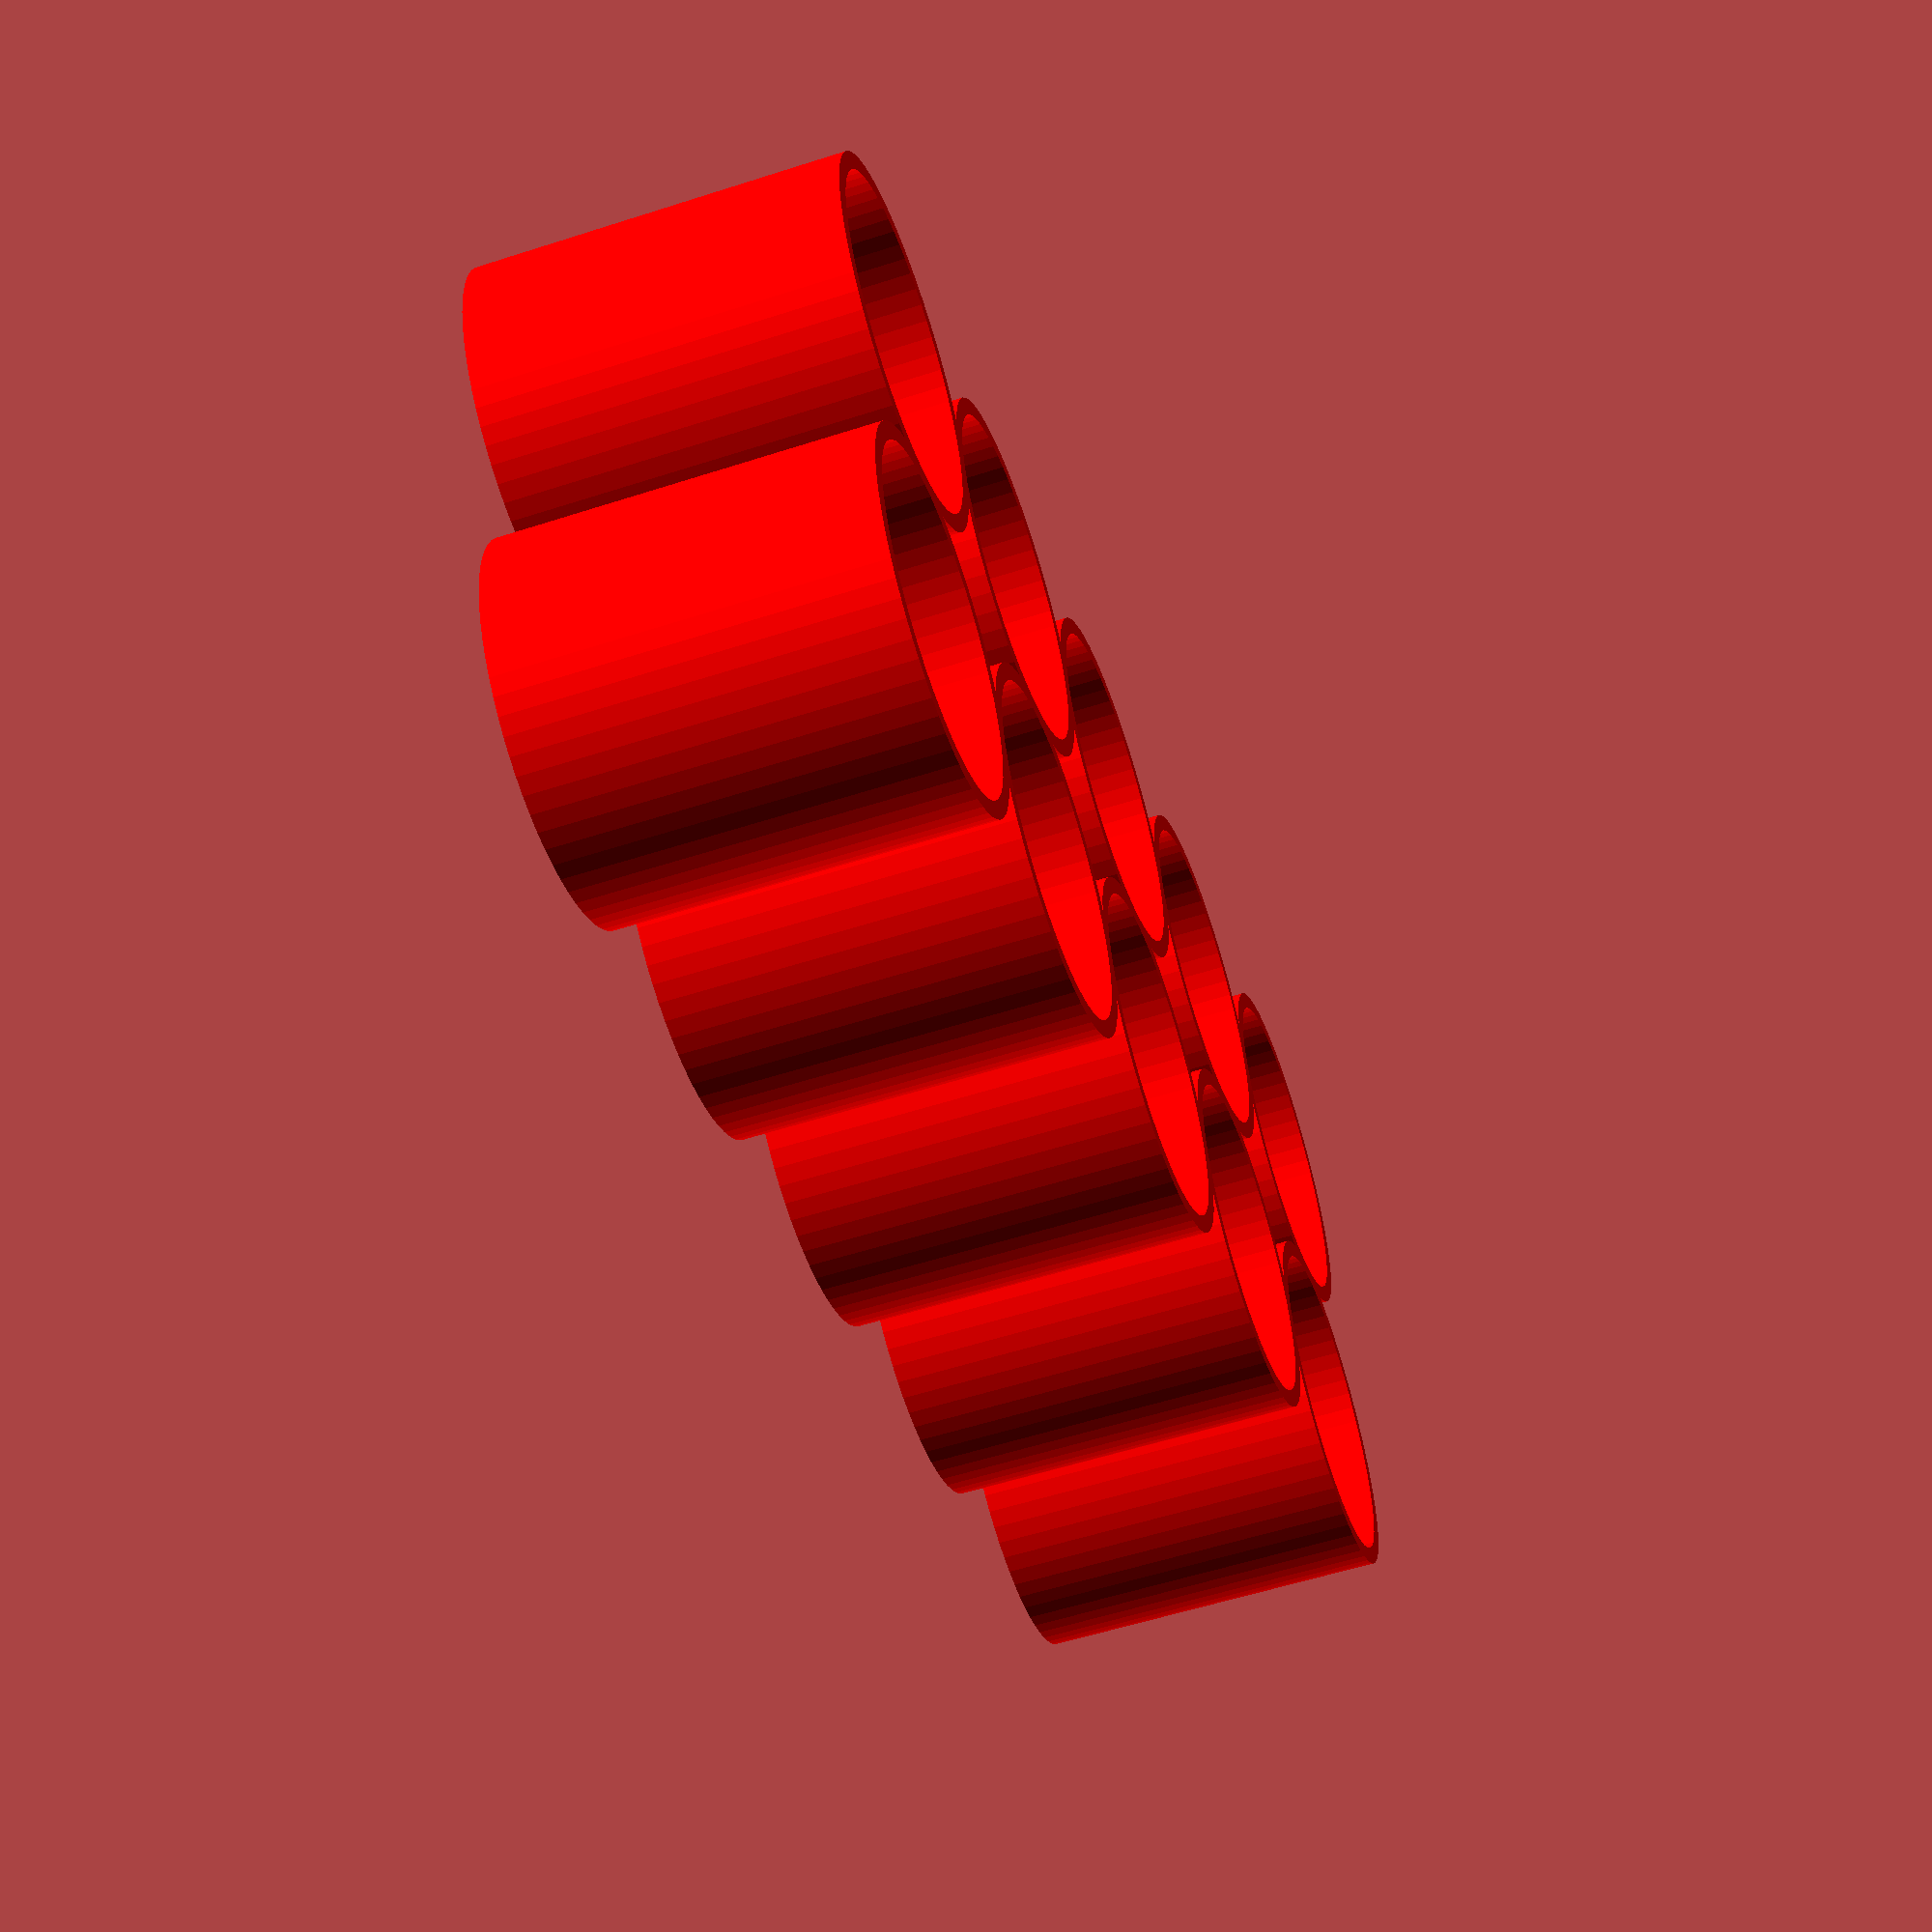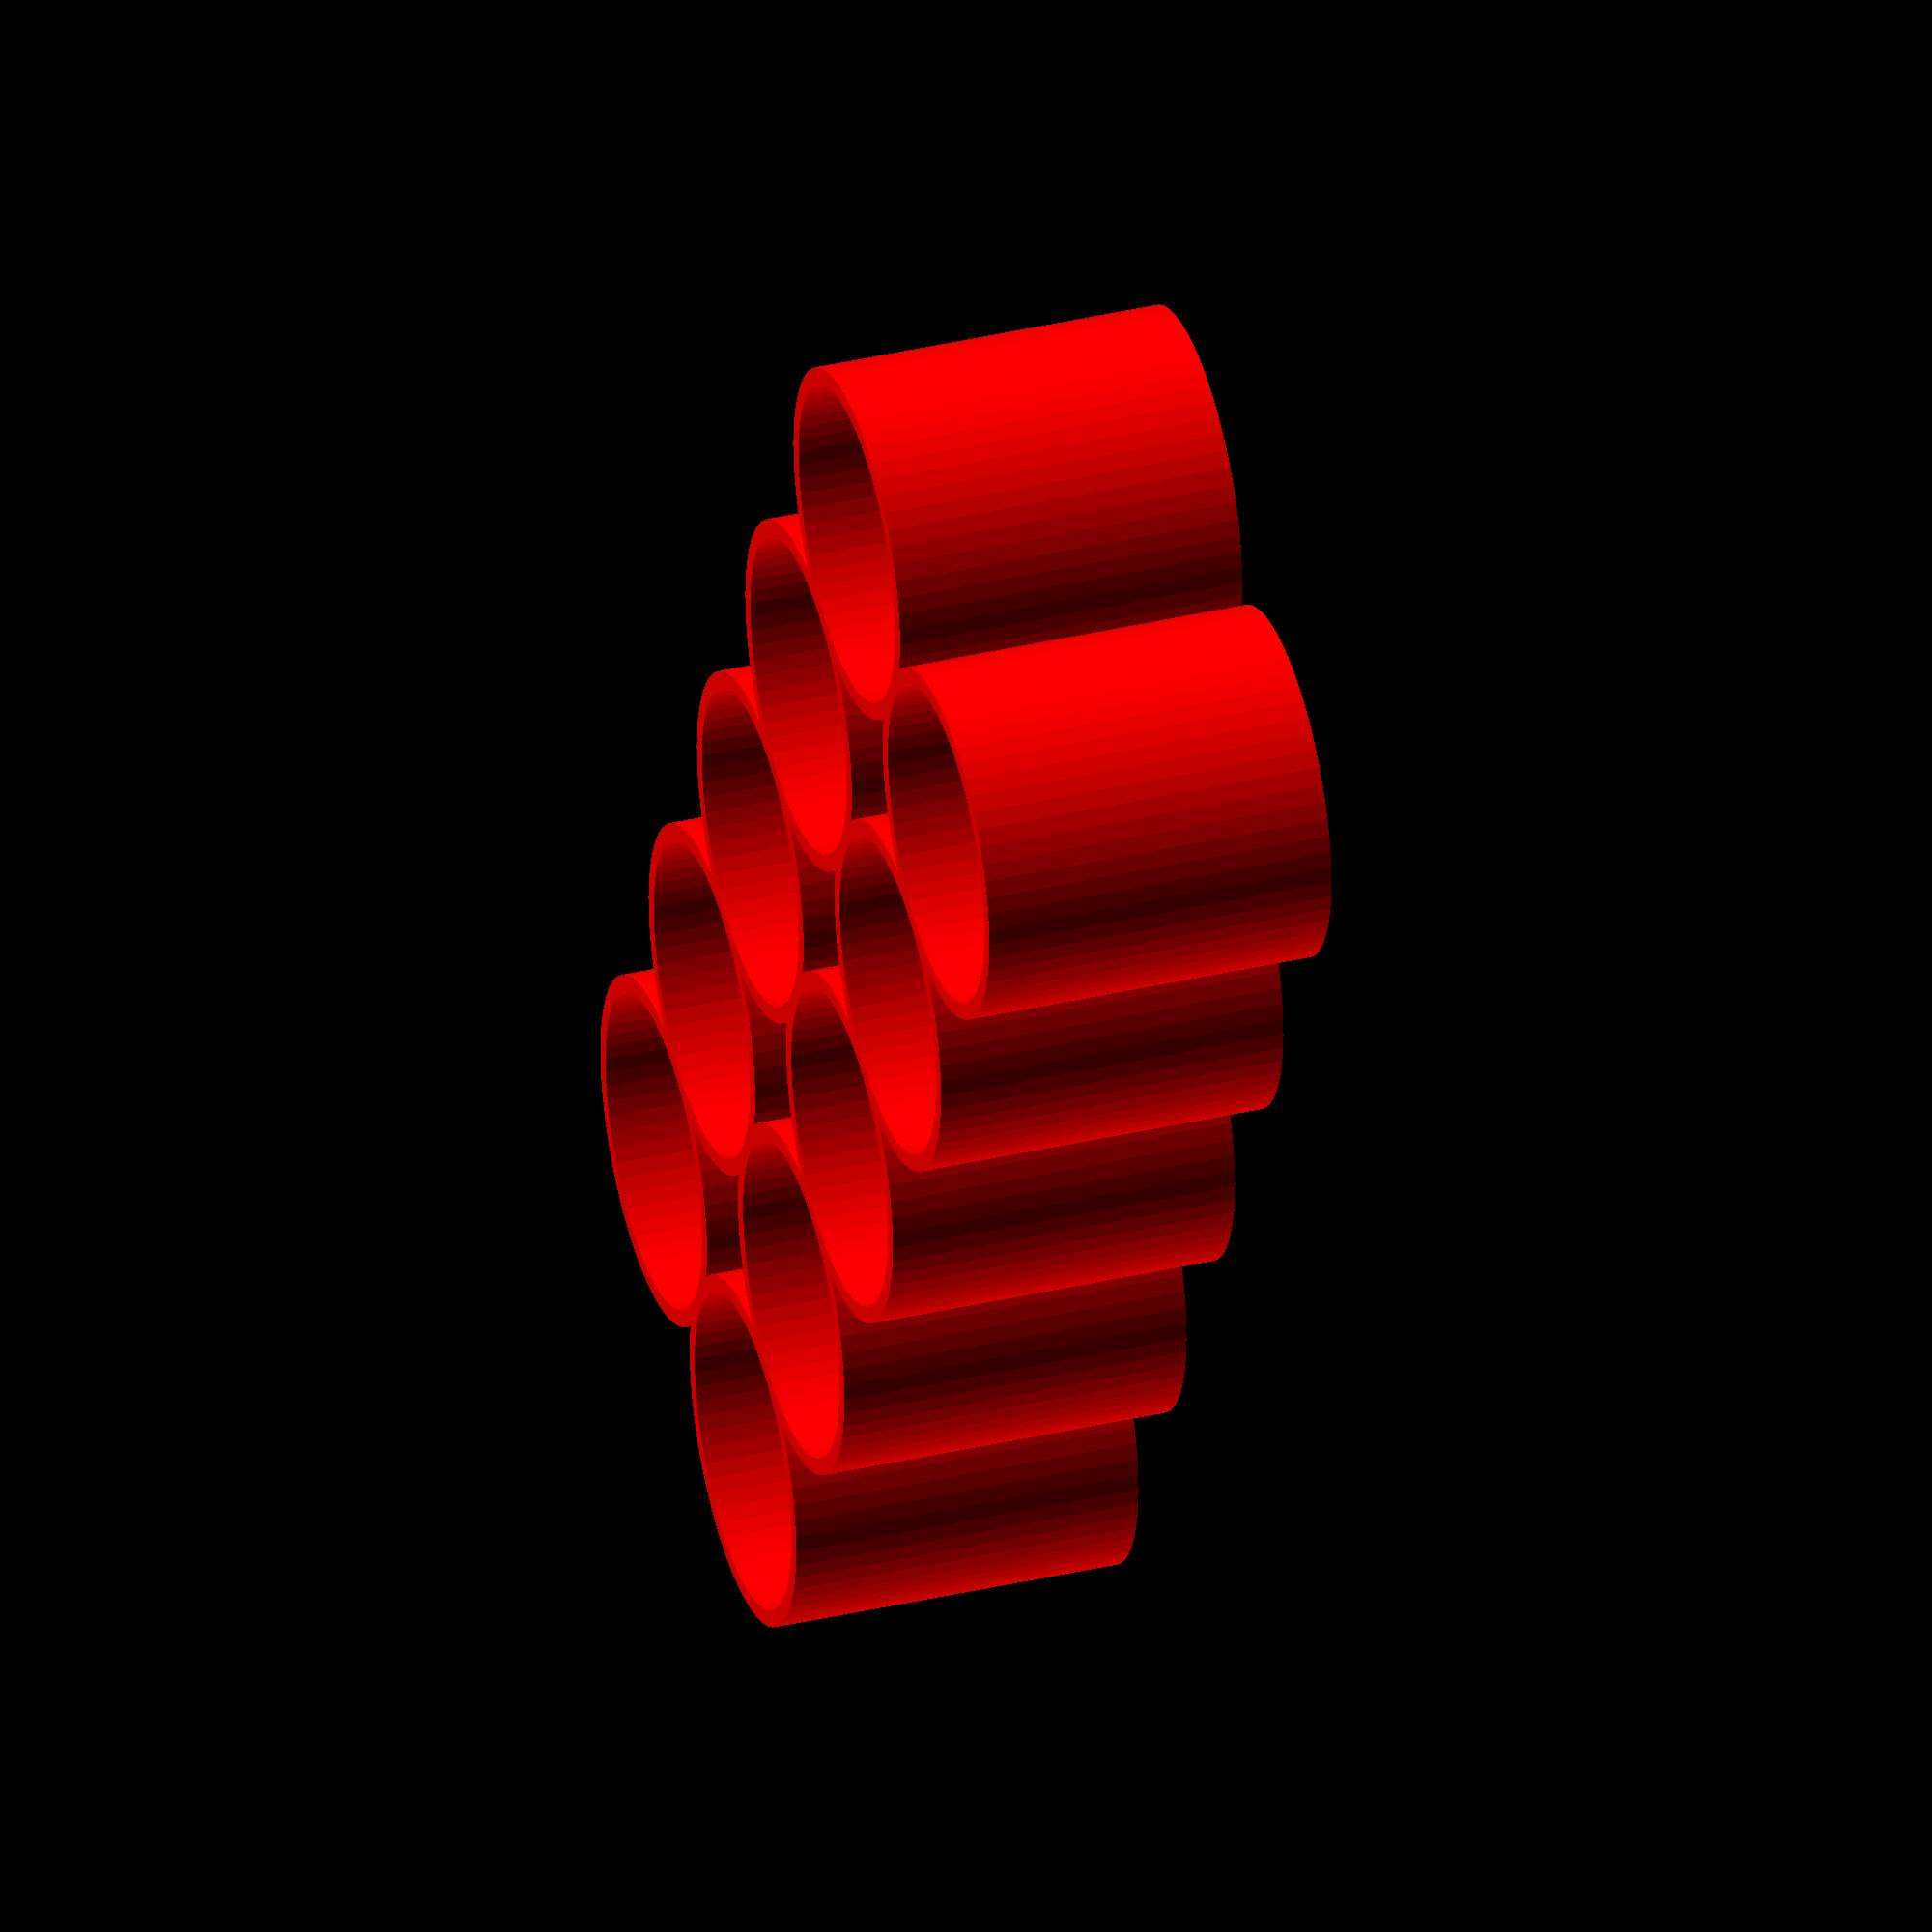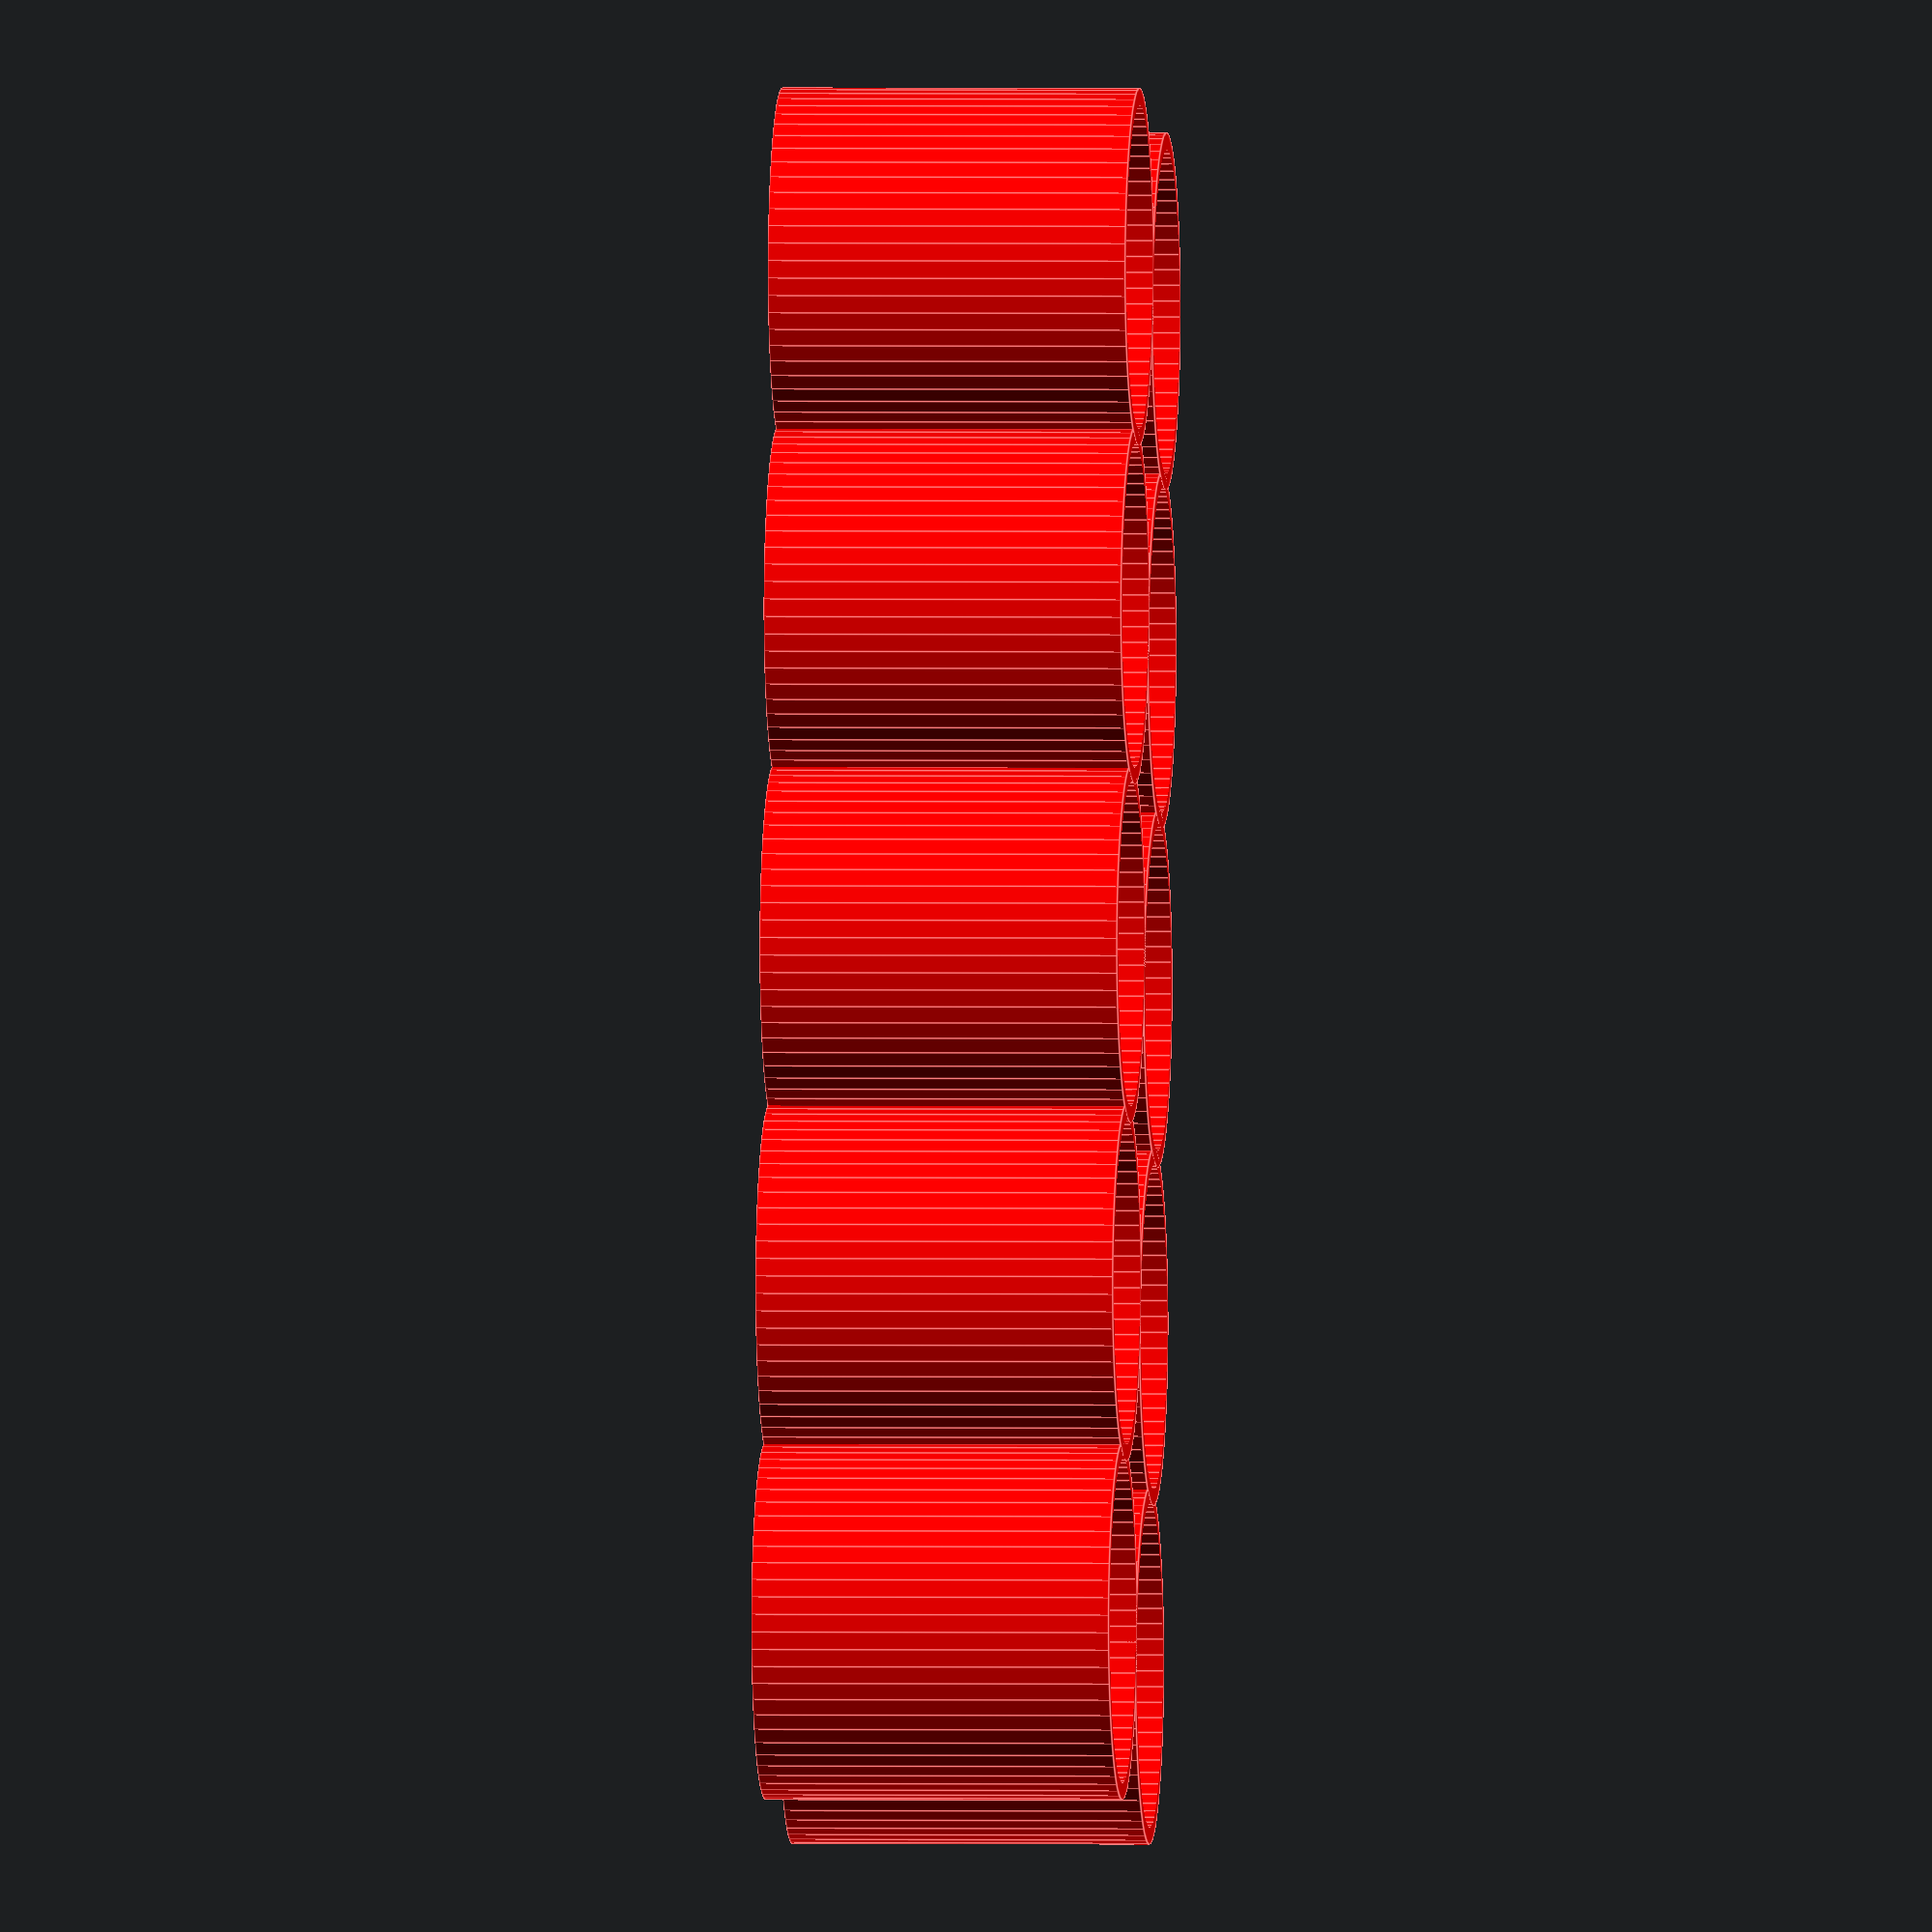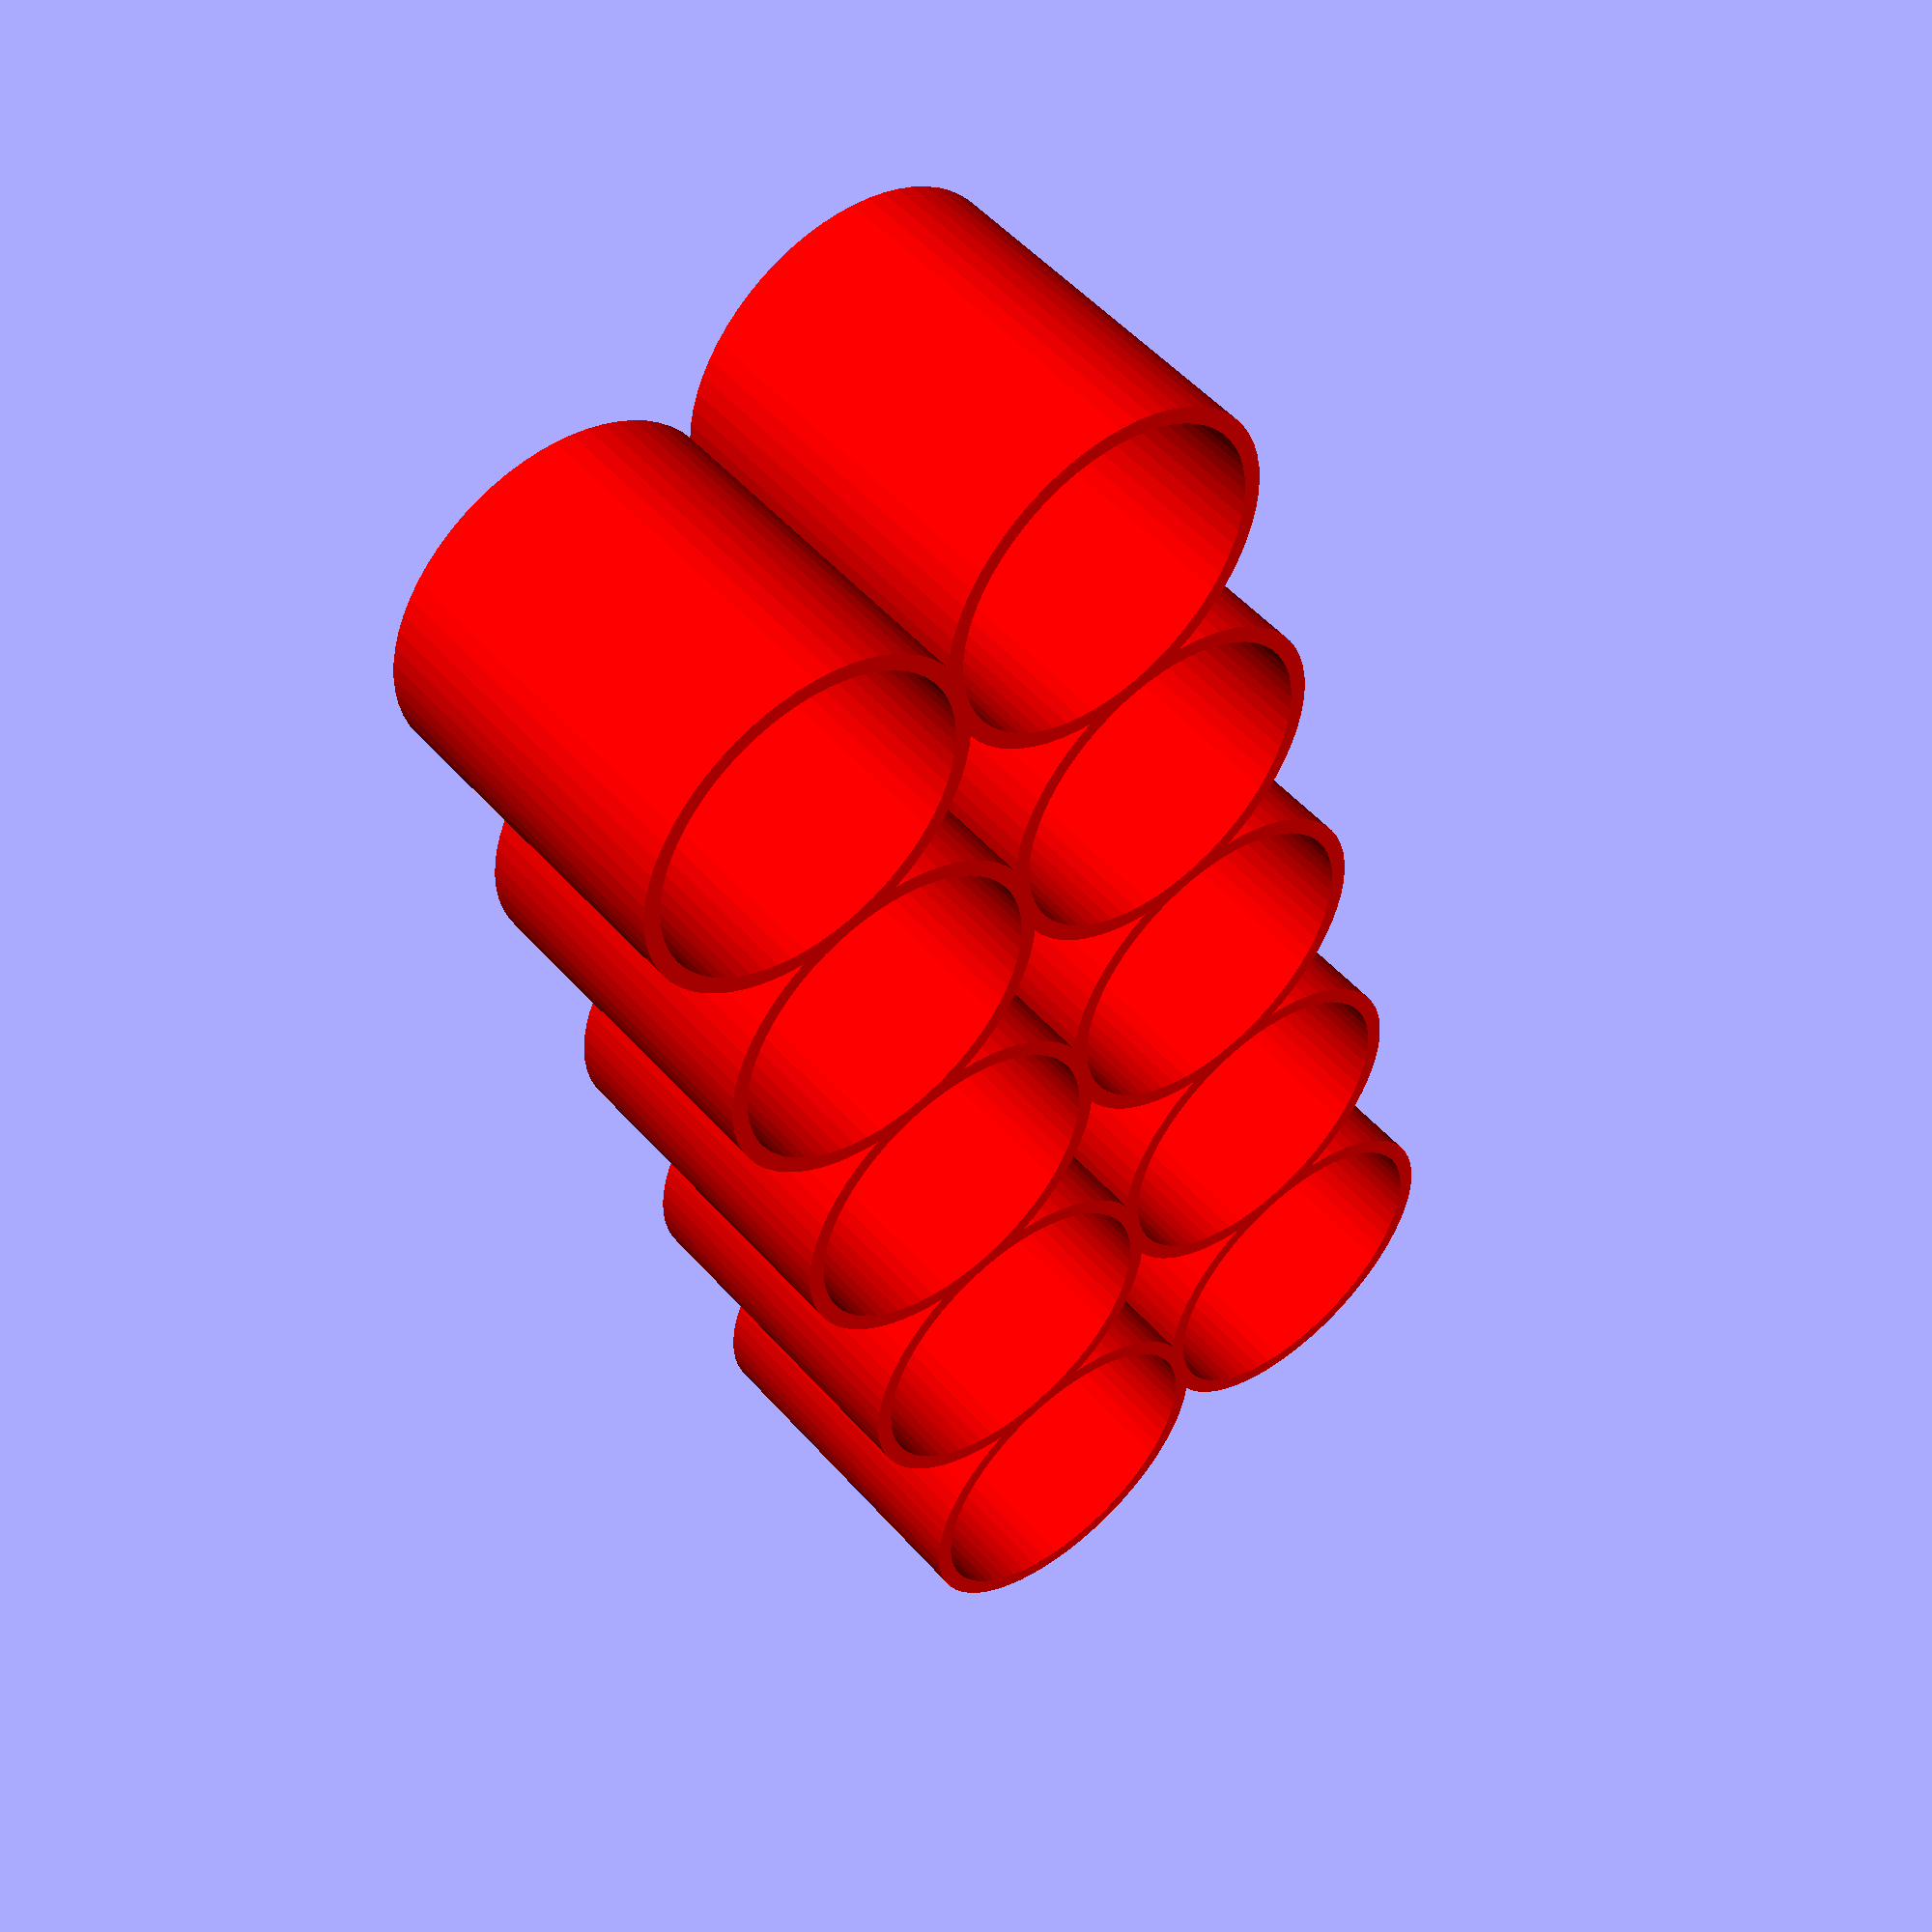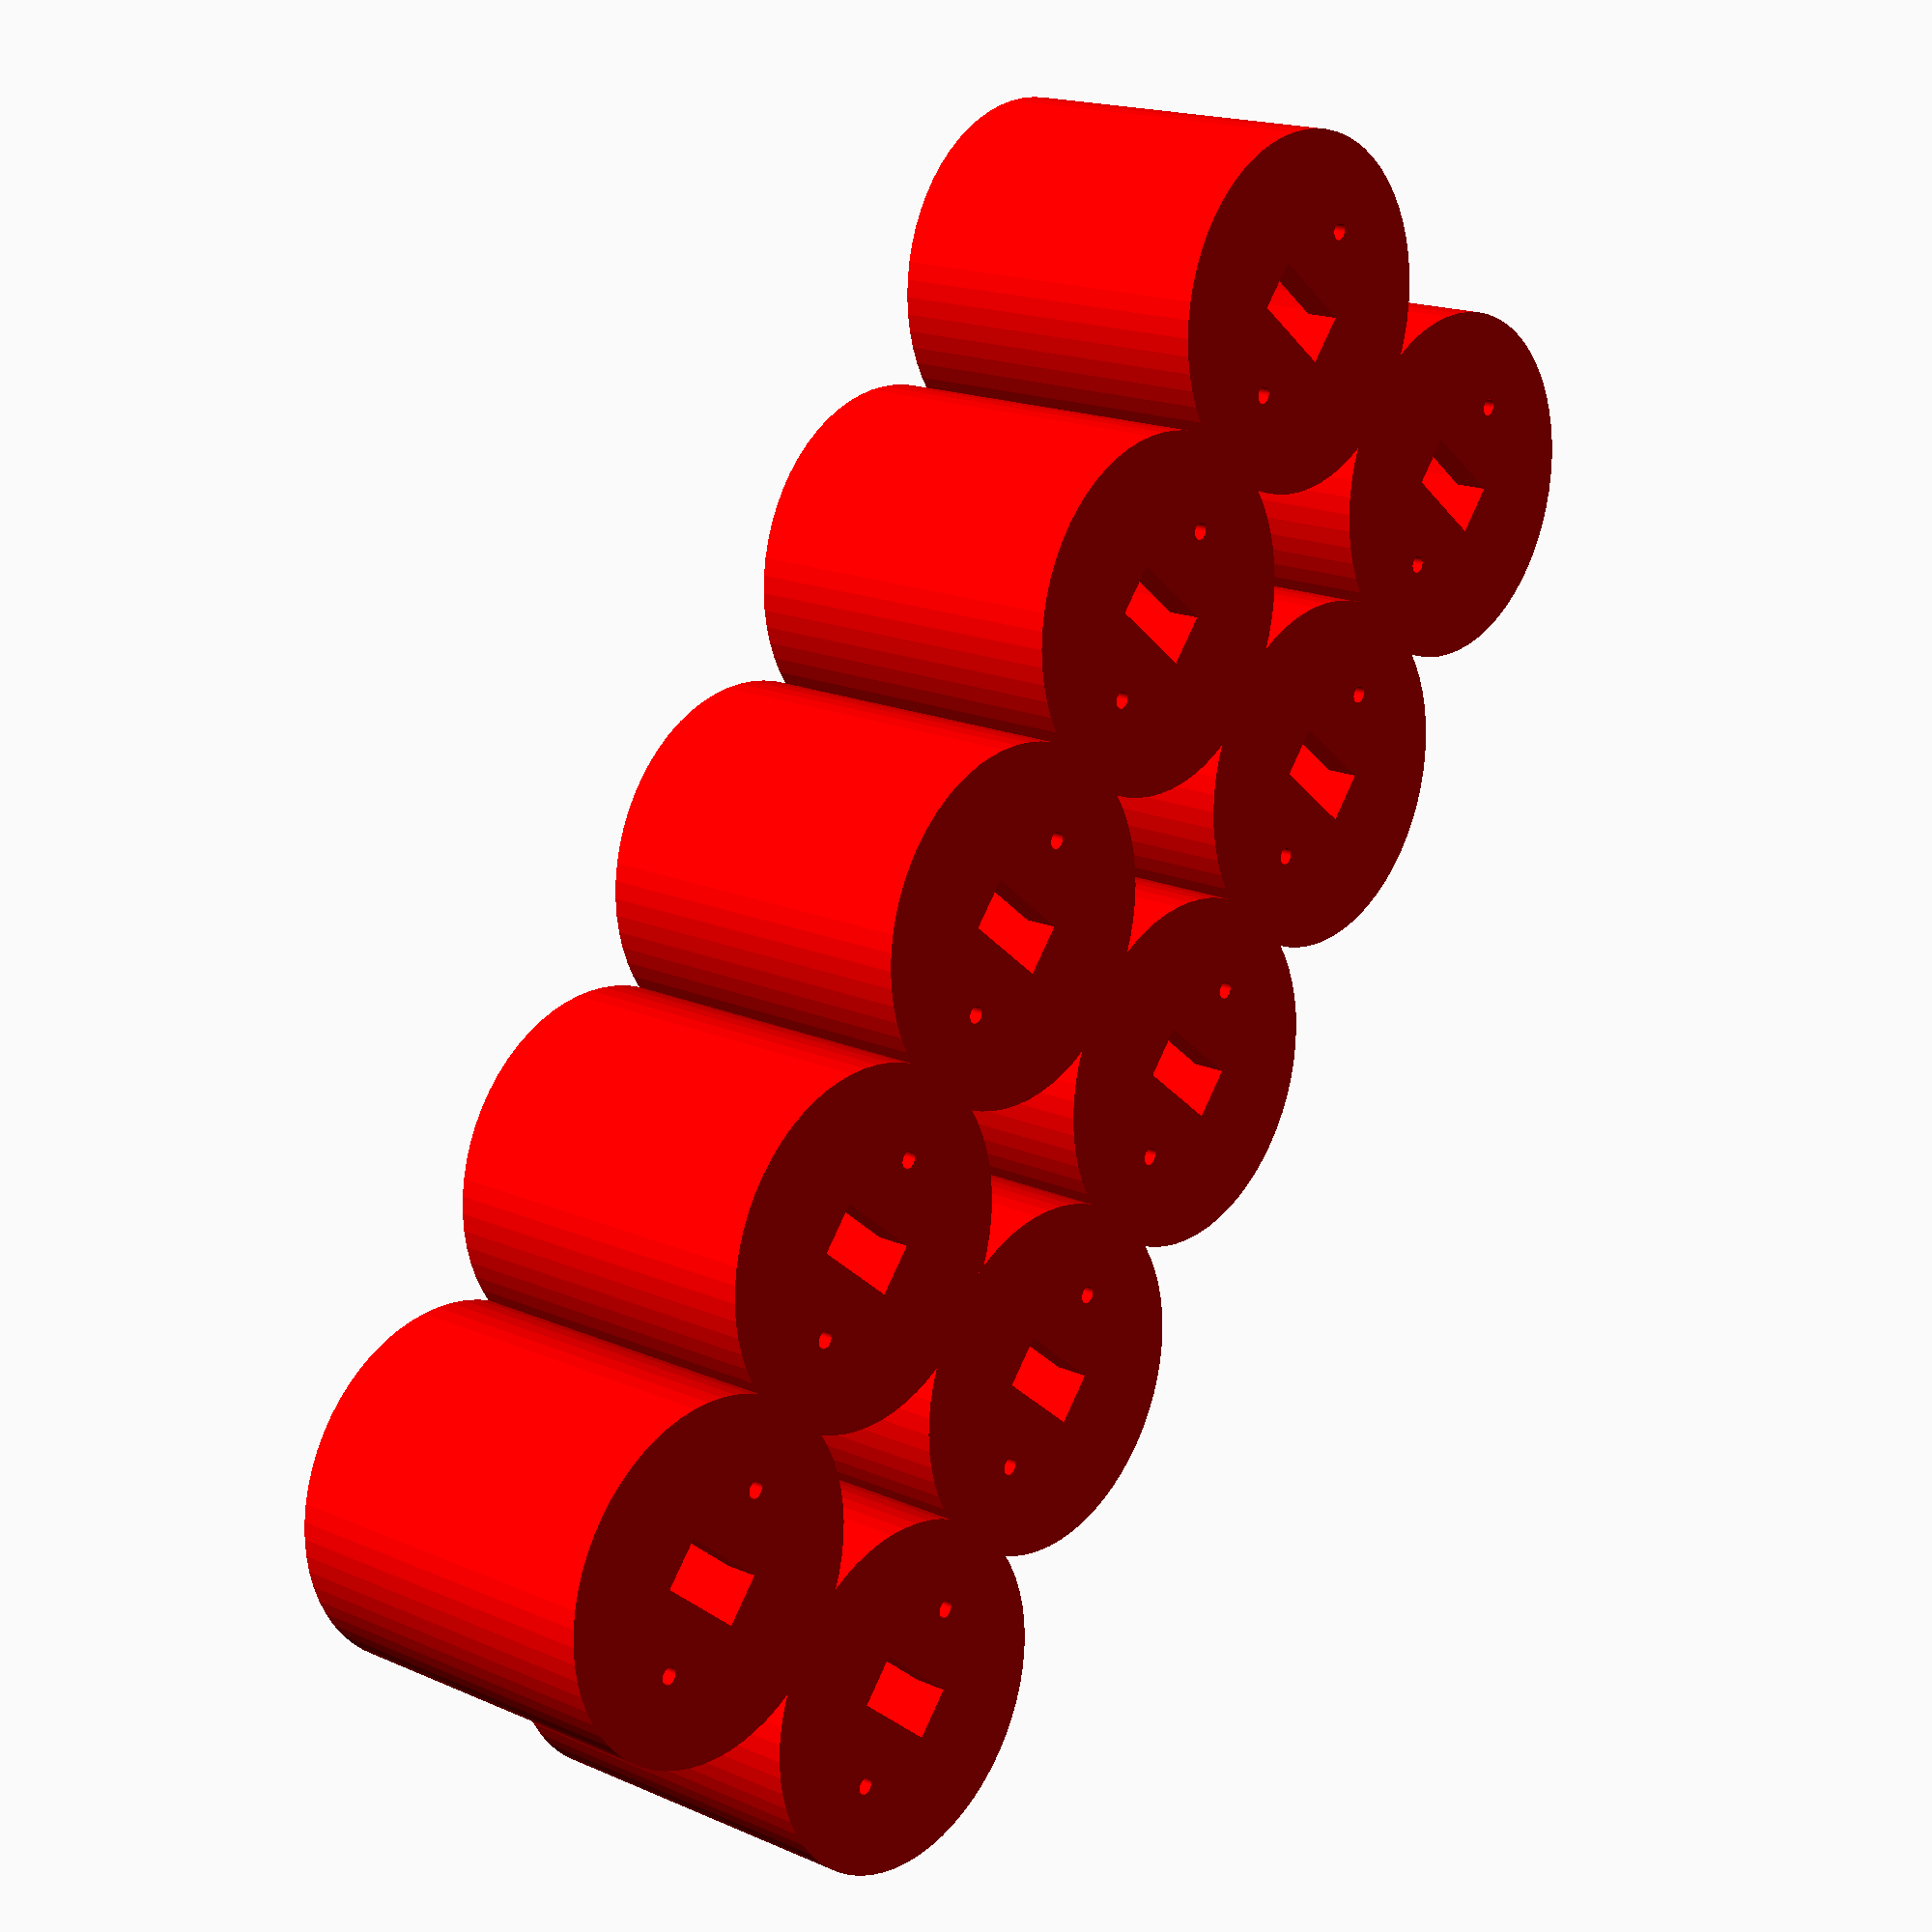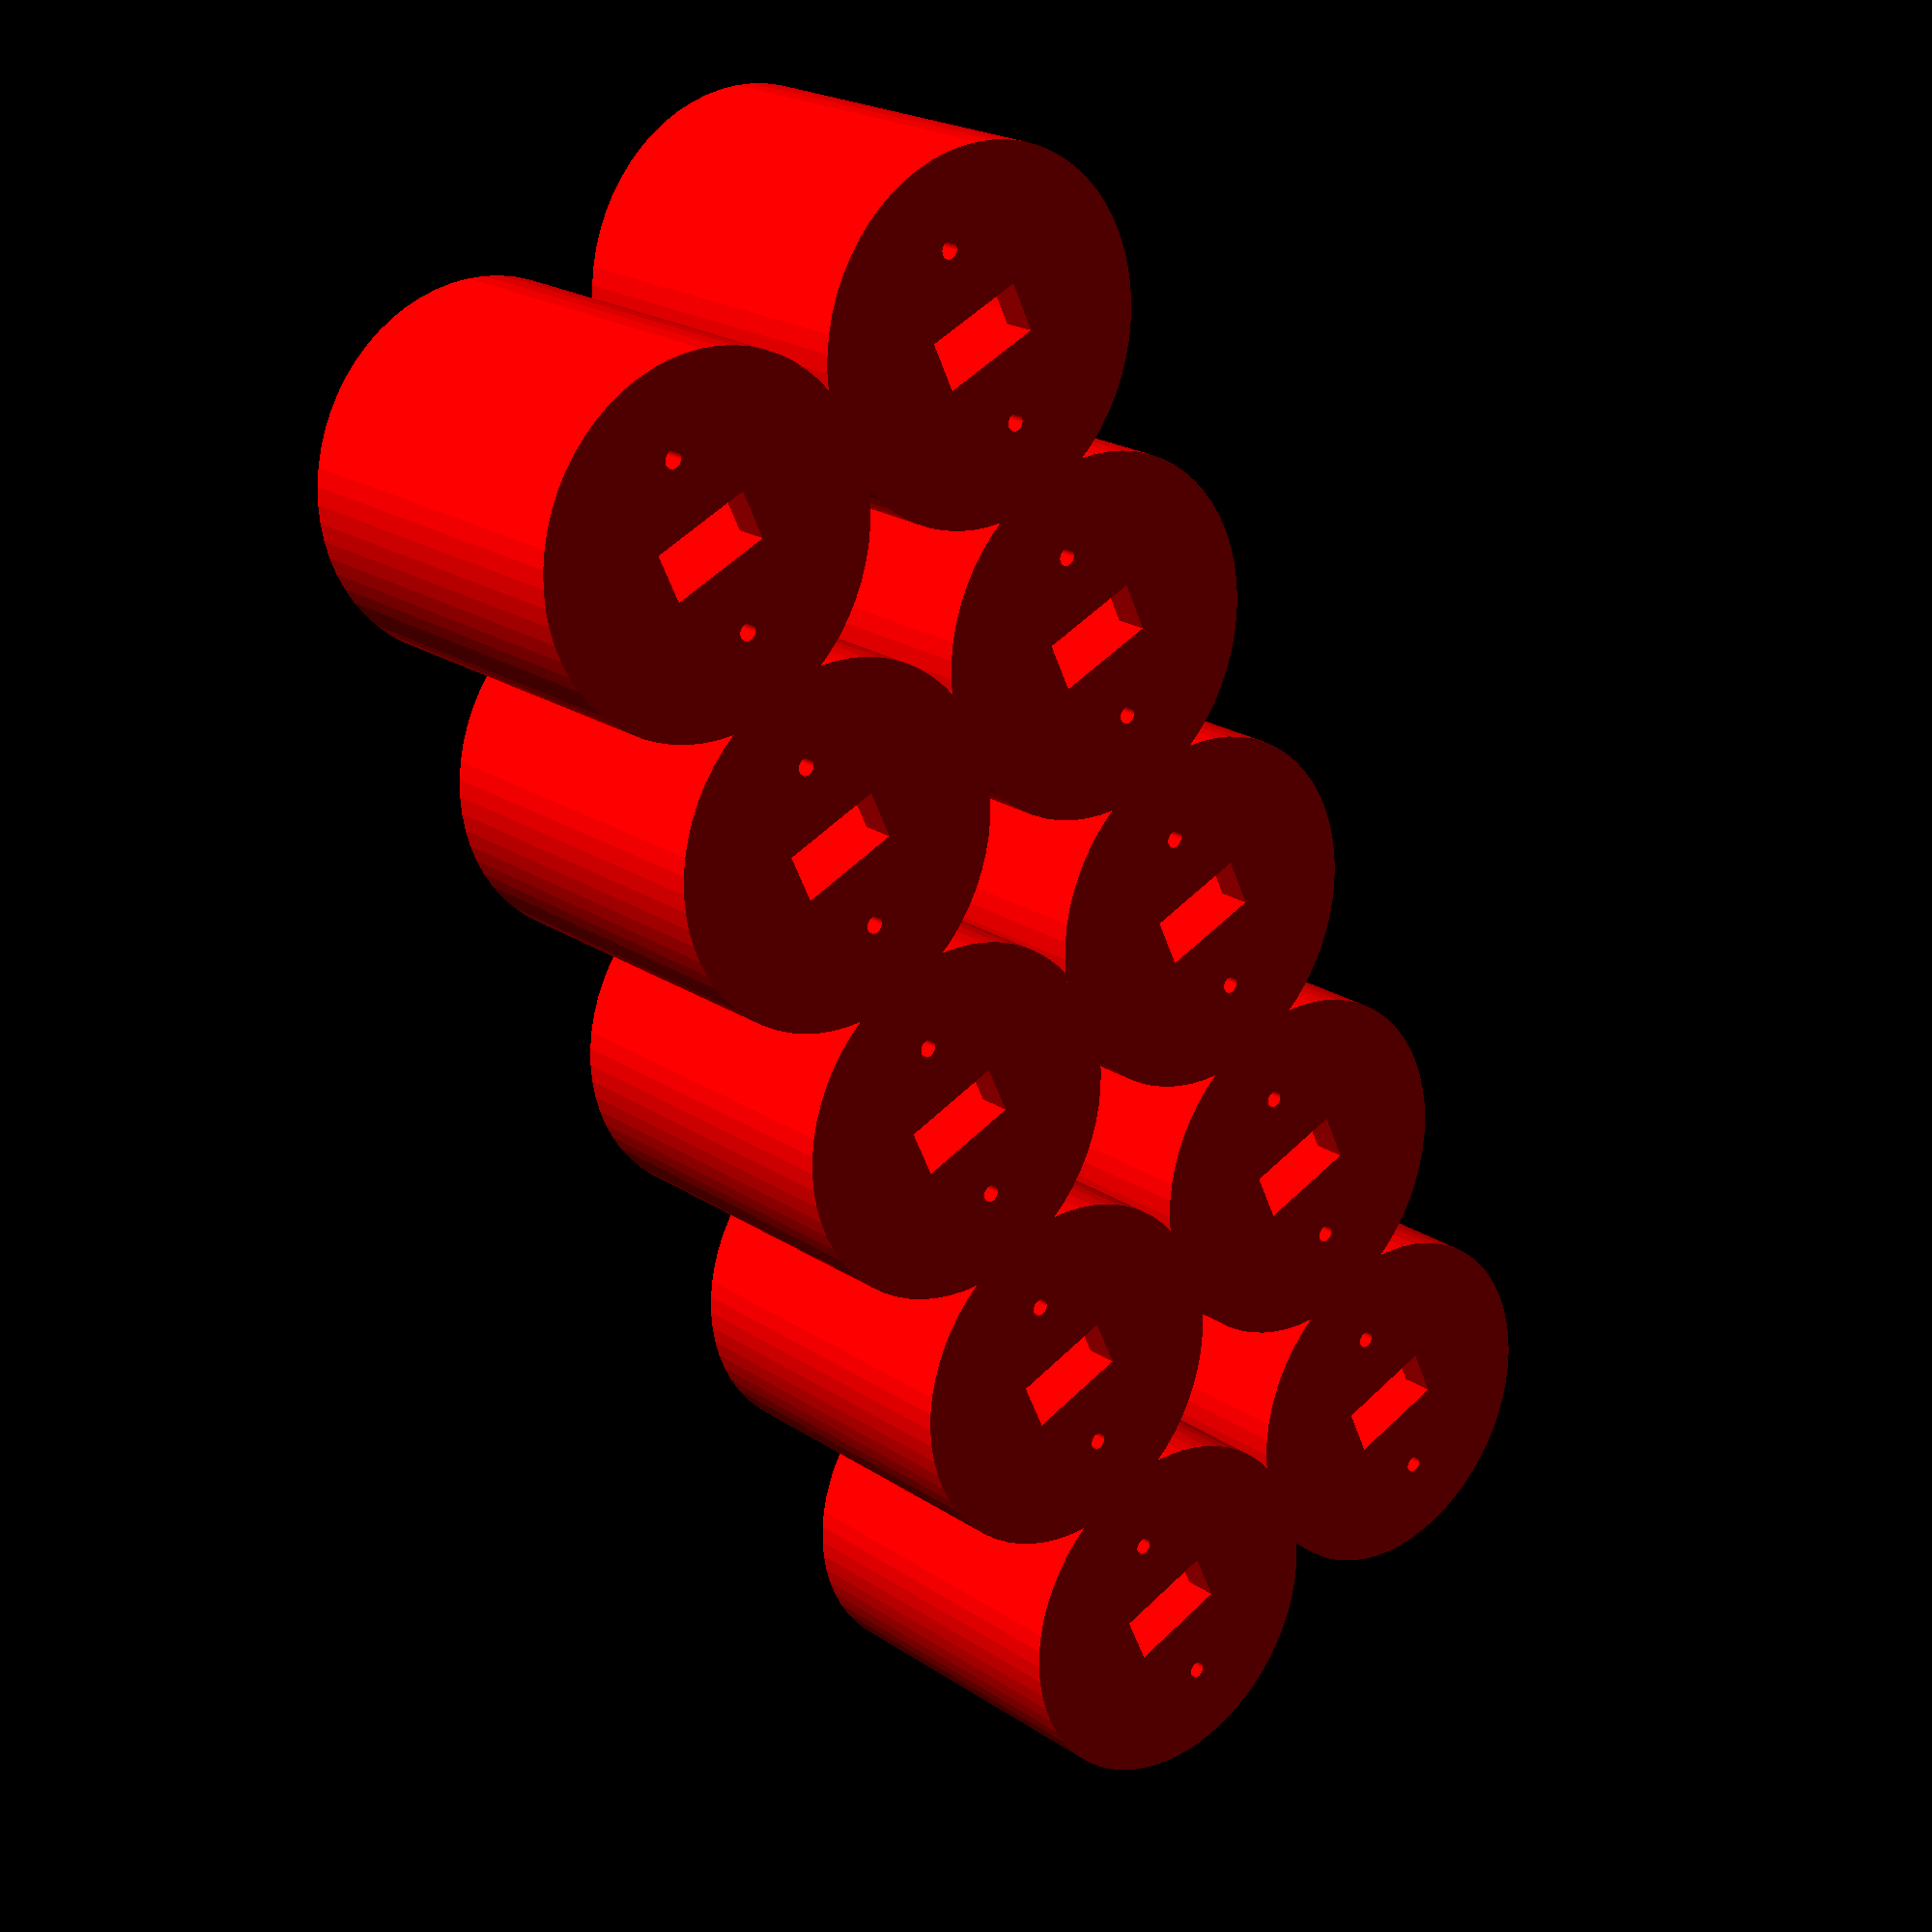
<openscad>
// Escolher da bateria 
// 0 - AAA 
// 1 - AA
// 2 - 18650
// 3 - D type
bat = 2; 

$fn = 64;
ds = [ 11, 15, 19 , 34];             // Diâmetros
hs = ds[bat]; // Altura da tampa igual ao diâmetro

// Tenta ocupar um quadrado ligeiramente acima de 10cms
//width = ceil(100/ds[bat]); 
//height = ceil(100/ds[bat]);

// Define o n. de celulas manualmente
width = 4; 
height = 1;

// Tamanho das paredes em mm.
wall = 1 ; 
base = 2 ;

for (y = [0:height]) {
  for (x = [0:width]) {
    translate([ x * (ds[bat] + wall), y * (ds[bat] + wall), 0 ]) 
      cap(hs, ds[bat], wall, base);
  }
}

module cap(h, d, w, b){
    difference() {
        color("red") cylinder(h+b, d / 2 + w, d / 2 + w);
        color("red") union(){
            translate([ -3.5-bat,0,0]) cylinder(h, 0.5, 0.5, center=true);  
            translate([ 3.5+bat,0,0]) cylinder(h, 0.5, 0.5, center=true);  
            cube([3,6,3*b], center=true);
            translate([ 0, 0, b ]) cylinder(h+b, d / 2, d / 2);  
        }
    }
}
</openscad>
<views>
elev=56.3 azim=160.9 roll=288.7 proj=p view=wireframe
elev=144.0 azim=298.4 roll=107.3 proj=o view=wireframe
elev=178.8 azim=98.7 roll=265.4 proj=o view=edges
elev=308.5 azim=76.7 roll=320.1 proj=p view=wireframe
elev=342.5 azim=231.1 roll=131.0 proj=p view=solid
elev=159.4 azim=114.5 roll=39.5 proj=p view=solid
</views>
